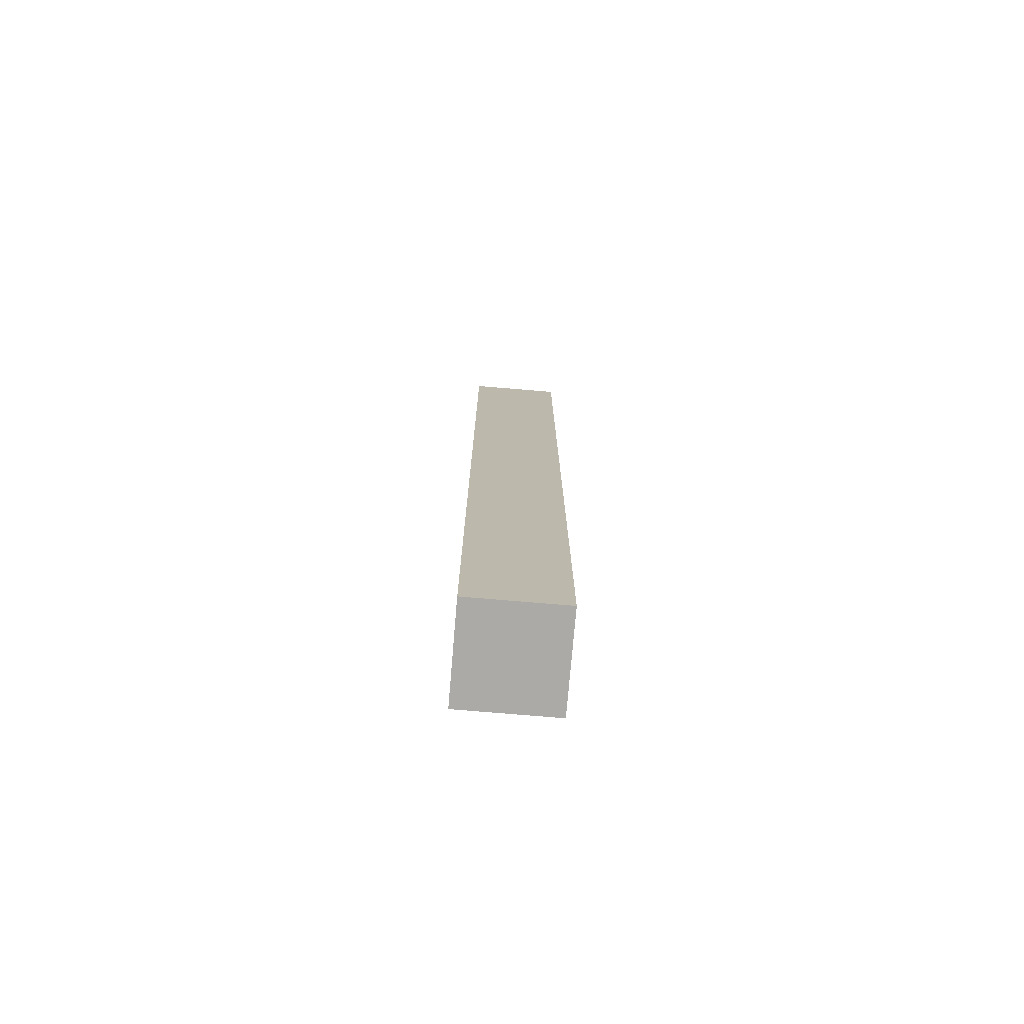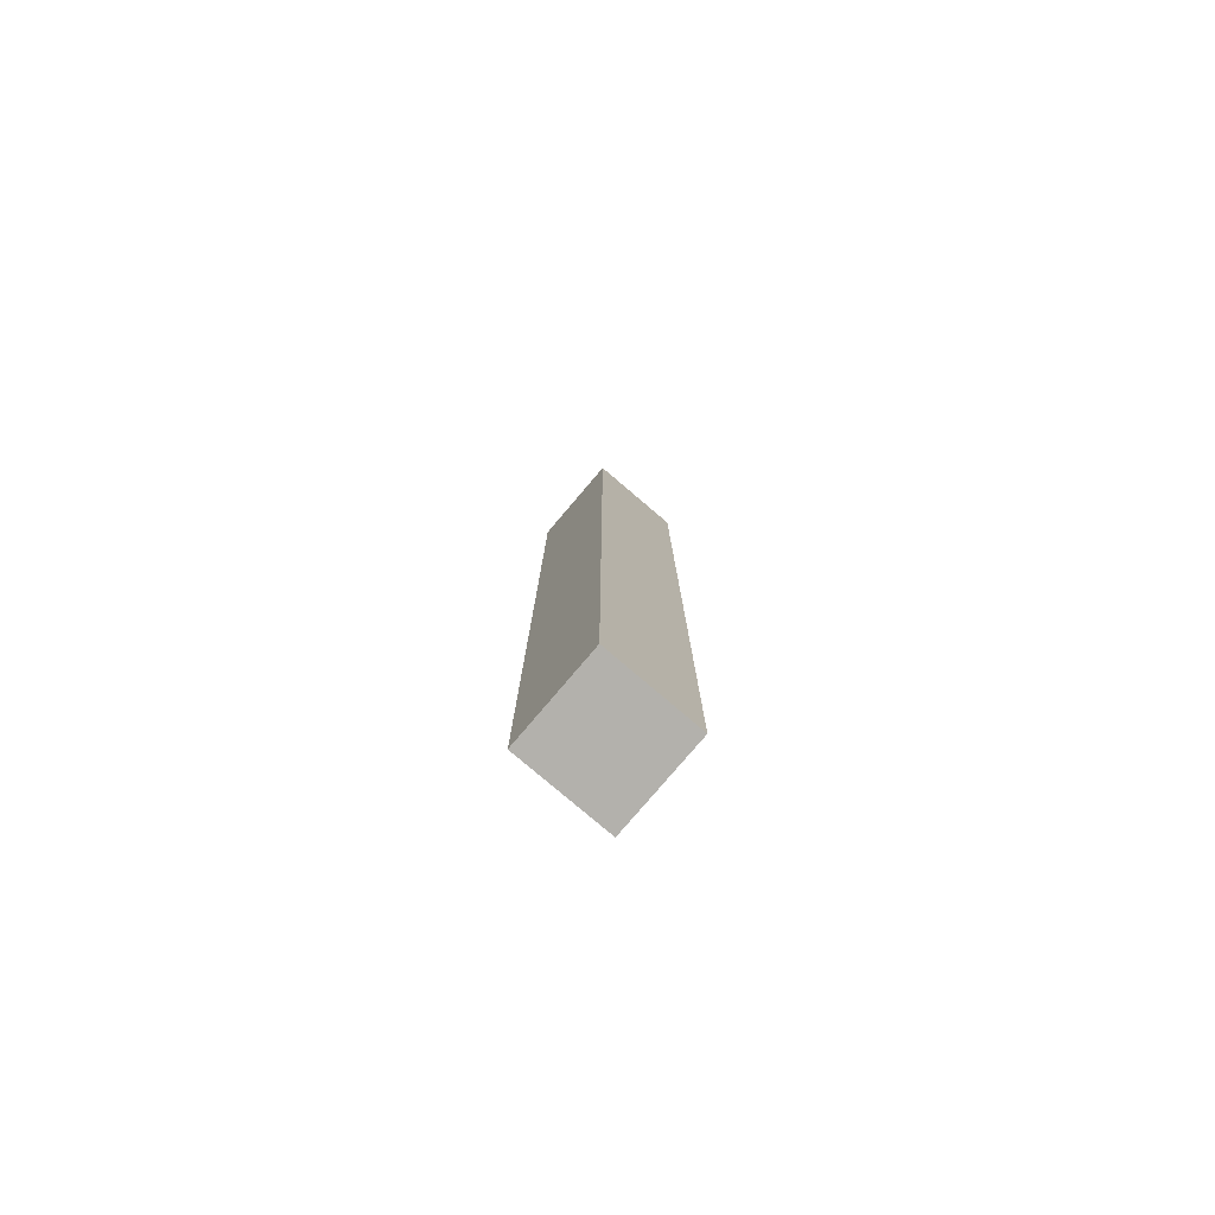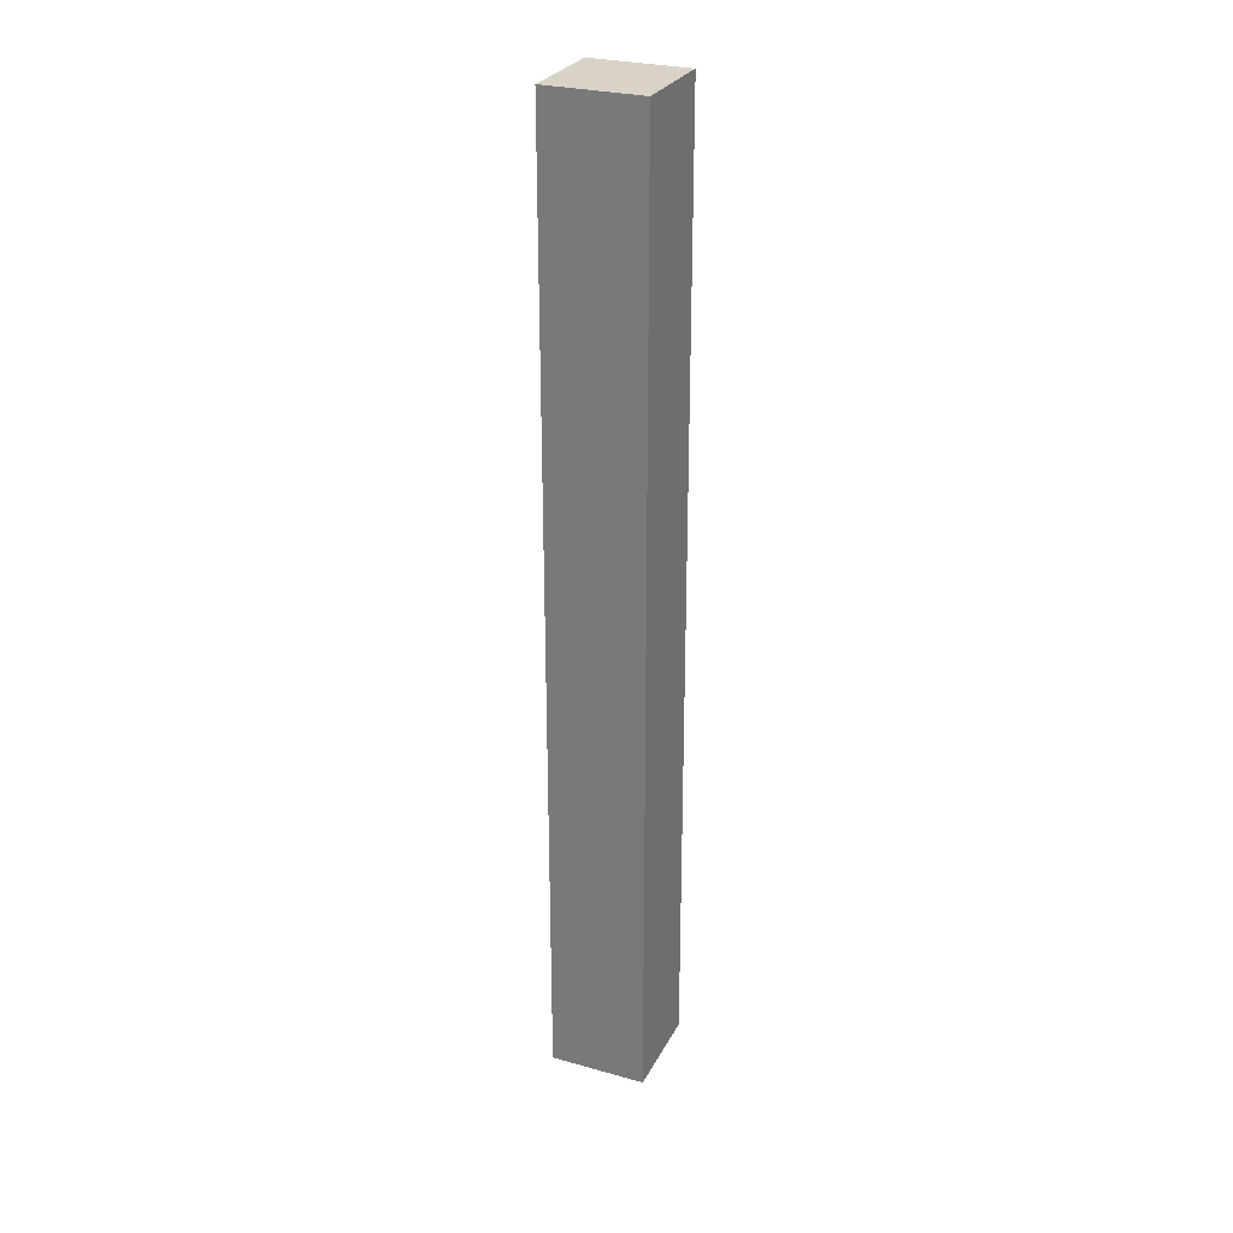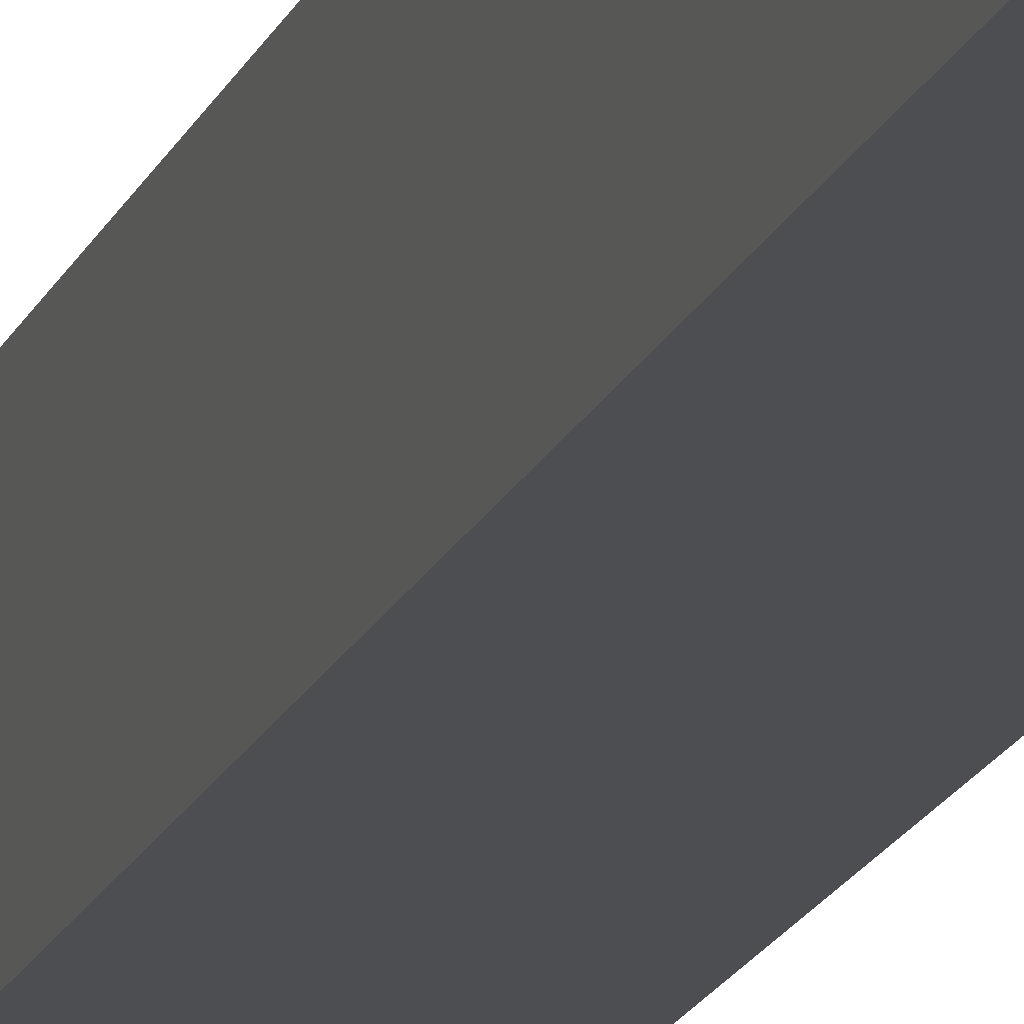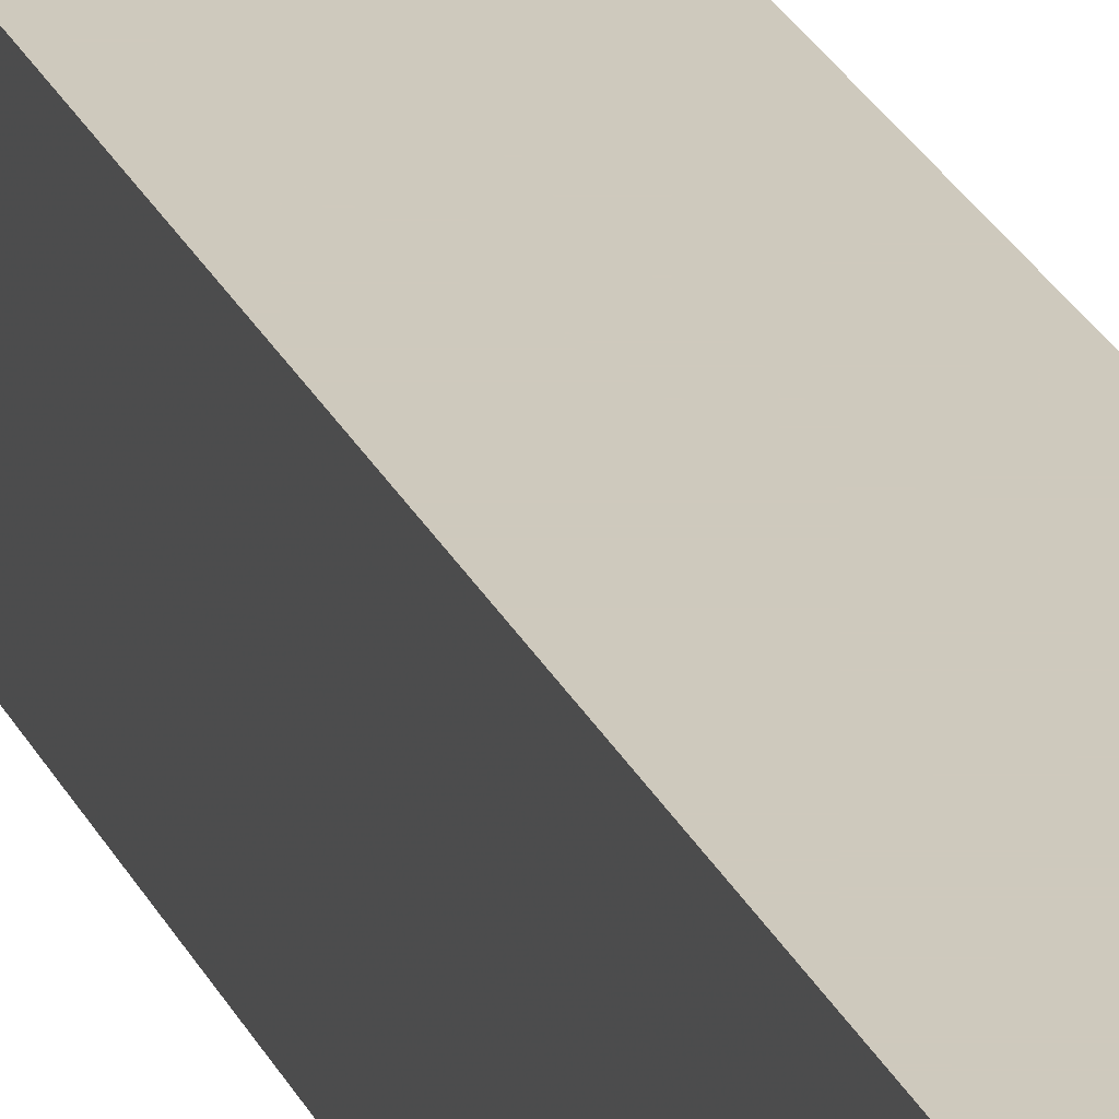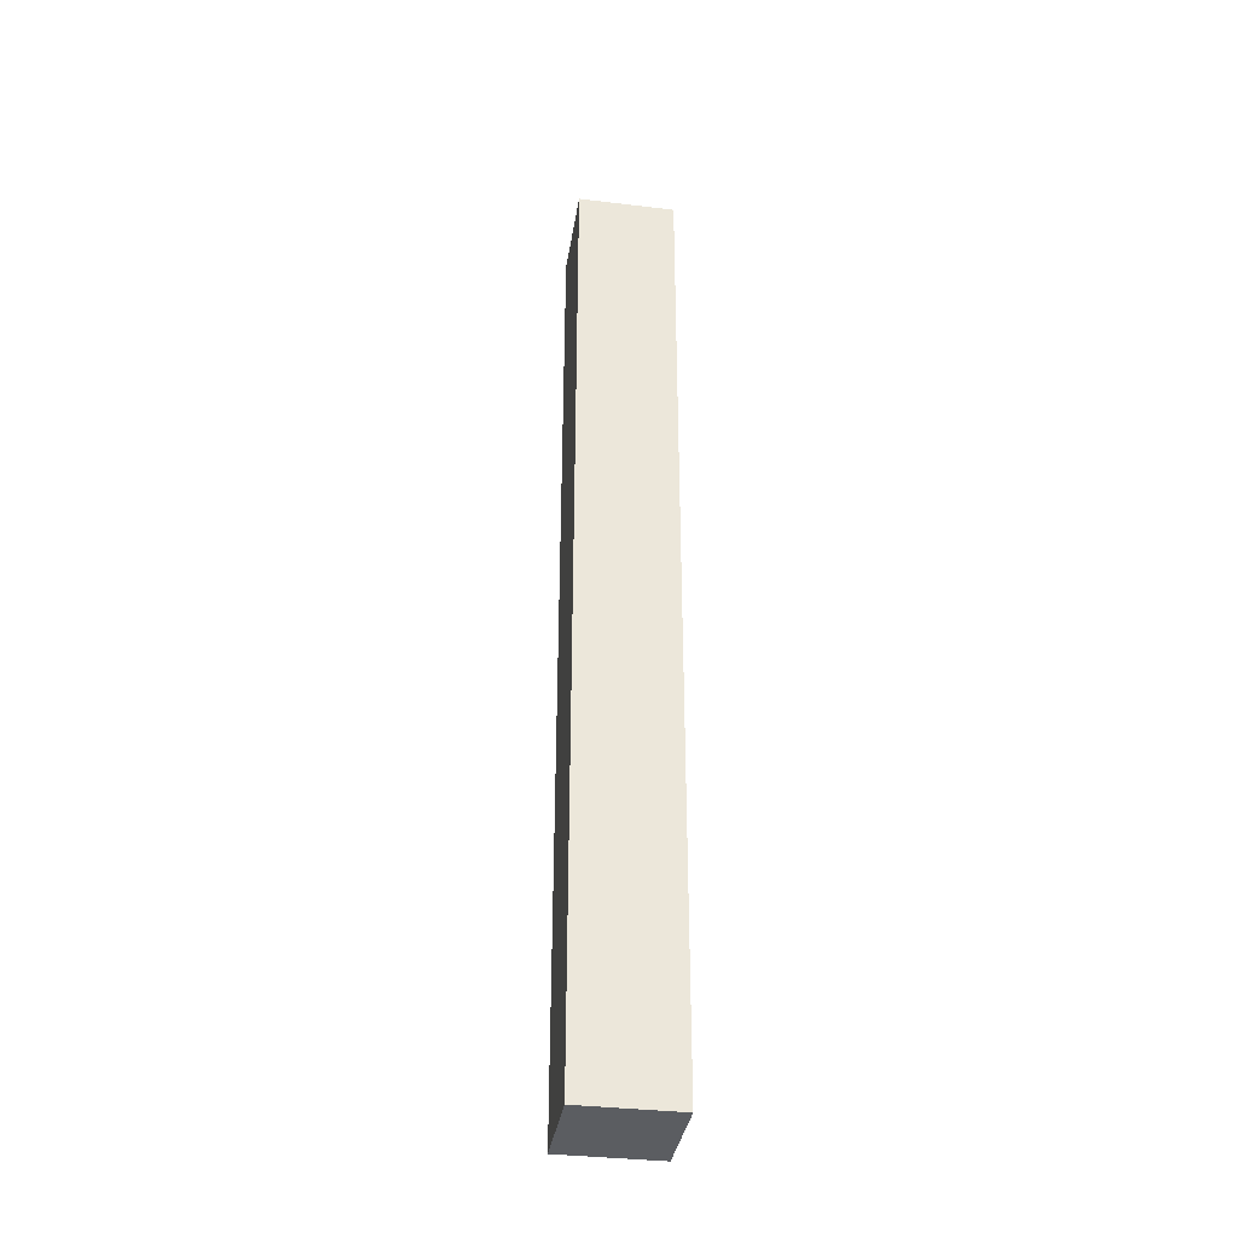
<metadata>
{"format":"obj","ext":"obj","renderer":"f3d","projection":"perspective","resolution":1024,"background":"white","views":[{"elev":-75.8,"azim":-94.8,"up":"+Y"},{"elev":-79.1,"azim":-40.4,"up":"+Y"},{"elev":28.0,"azim":22.9,"up":"+Y"},{"elev":-16.6,"azim":163.7,"up":"+Z"},{"elev":22.7,"azim":-18.5,"up":"+Z"},{"elev":-36.0,"azim":171.0,"up":"+Y"}]}
</metadata>
<code>
o Cube
v 1 -10 -1
v 1 -10 1
v -1 -10 1
v -1 -10 -1
v 1 10 -1
v 1 10 1
v -1 10 1
v -1 10 -1
f 1 2 3 4
f 5 8 7 6
f 1 5 6 2
f 2 6 7 3
f 3 7 8 4
f 5 1 4 8

</code>
